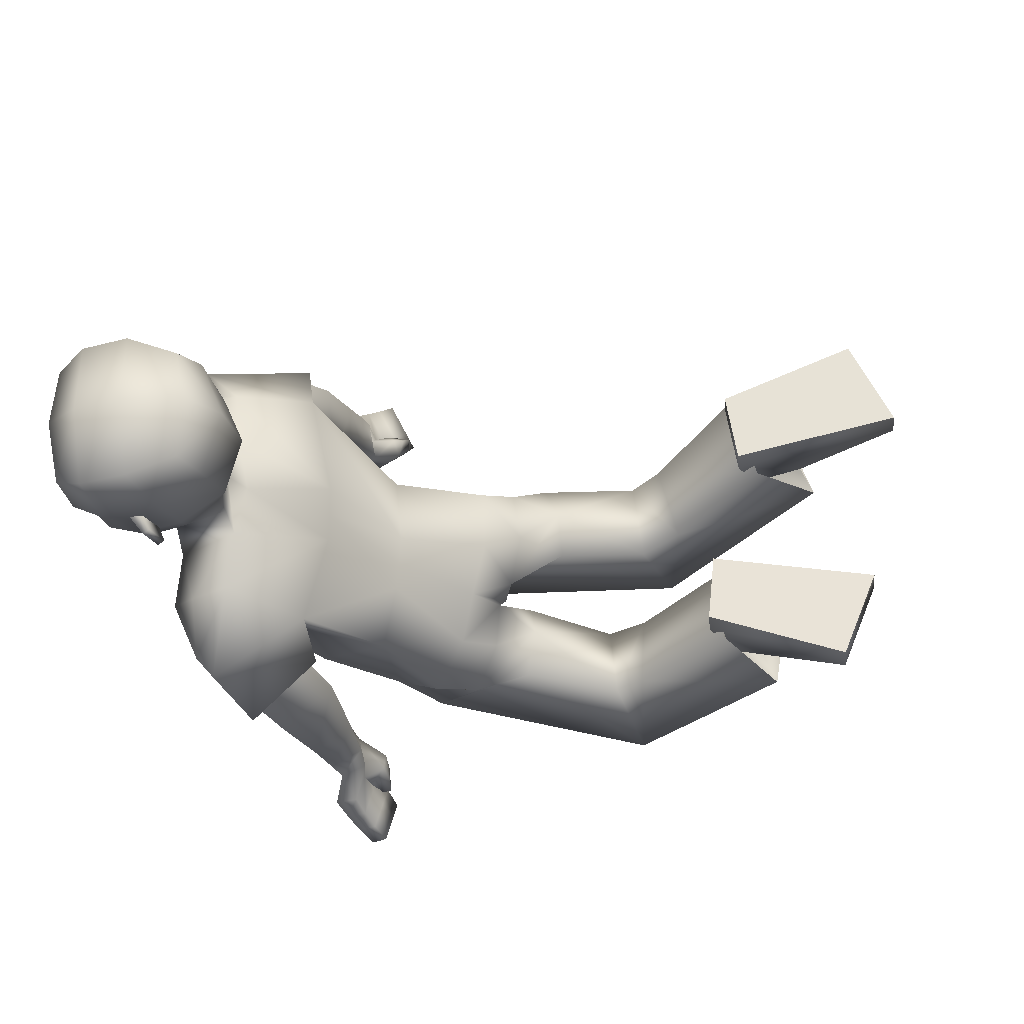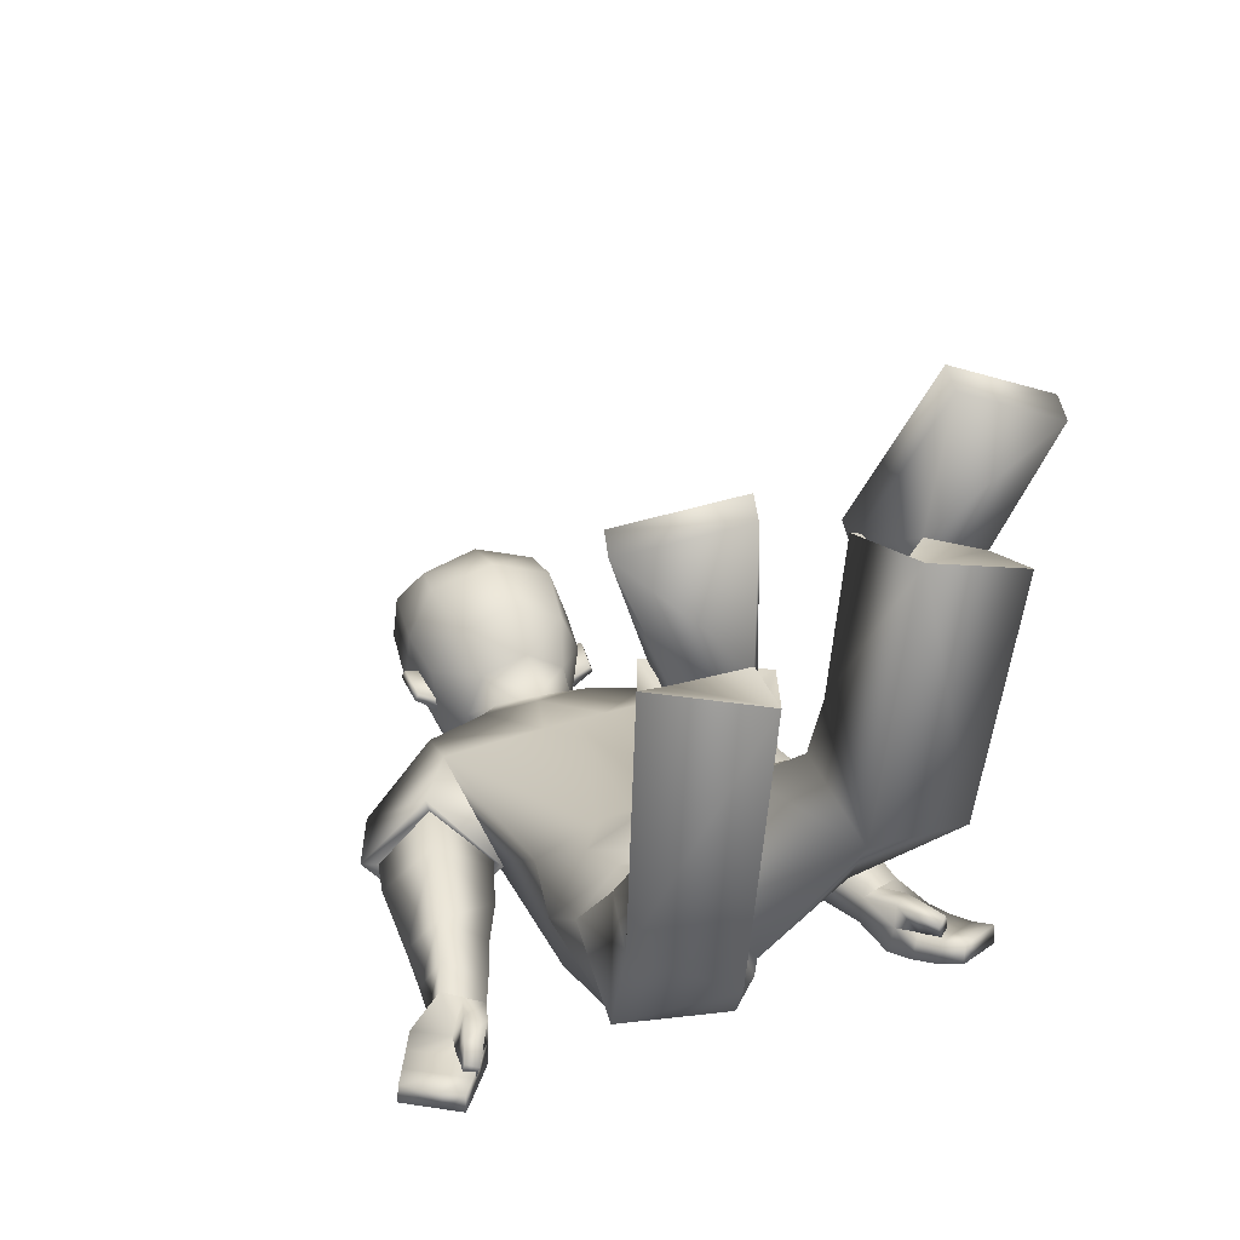
<metadata>
{"format":"obj","ext":"obj","renderer":"f3d","projection":"perspective","resolution":1024,"background":"white","views":[{"elev":-24.3,"azim":117.3,"up":"+Z"},{"elev":34.0,"azim":-111.7,"up":"+Y"}]}
</metadata>
<code>
v 0.5541 -0.01634 -0.0168
v 0.6007 -0.01907 -0.01682
v 0.5833 0.01273 -0.09203
v 0.5827 0.001805 0.06198
v 0.5865 0.005905 -0.01511
v 0.4644 0.1441 0.1681
v -0.105 0.3791 0.1634
v 0.399 0.01043 0.146
v -0.1892 0.2555 0.1974
v 0.0275 0.08798 0.1649
v 0.2548 0.07341 0.1441
v 0.0736 0.2318 0.1467
v 0.3361 0.2141 0.199
v -0.2336 0.1981 0.04598
v 0.473 0.1621 0.07613
v -0.1168 0.369 -0.00569
v 0.4164 0.01927 0.07376
v 0.01043 0.03904 0.08205
v 0.2217 -0.01003 0.06615
v 0.07903 0.2477 0.03402
v 0.3052 0.2379 0.0409
v -0.02774 0.3548 0.1406
v -0.09455 0.2317 0.1974
v -0.1315 0.1633 0.1601
v -0.02394 0.3623 0.03763
v -0.3068 1.053 0.2373
v -0.3016 0.9783 0.3947
v -0.2055 0.7684 0.2956
v -0.1962 0.793 0.1701
v -0.4588 0.5425 0.07832
v -0.4472 0.5283 0.2232
v -0.2874 0.5946 0.2418
v -0.2793 0.6362 0.1027
v -0.3162 0.8681 0.2039
v -0.2905 0.7717 0.2791
v -0.314 0.8269 0.2953
v -0.2841 0.7928 0.1818
v -0.3574 0.8173 0.3346
v -0.2102 0.8229 0.1606
v -0.373 0.8724 0.1778
v -0.2175 0.7748 0.3198
v -0.2686 1.068 0.243
v -0.2633 0.9929 0.4005
v -0.1672 0.7831 0.3013
v -0.1579 0.8076 0.1758
v -0.172 0.0493 0.4433
v -0.2203 0.0736 0.3688
v -0.212 0.1009 0.3735
v -0.1647 0.07704 0.4466
v 0.1976 0.03934 0.3216
v 0.1855 0.1472 0.3072
v 0.1149 0.1268 0.2125
v 0.1278 0.01942 0.2288
v -0.1598 0.09353 0.3734
v -0.1023 0.1196 0.3379
v -0.171 0.08582 0.3582
v -0.1217 0.1204 0.3111
v 0.7667 0.03429 0.06778
v 0.5204 0.002999 0.03009
v 0.5448 0.1573 0.06593
v 0.5168 0.04267 0.03628
v 0.6047 -0.003535 0.07229
v 0.7198 0.0145 0.07824
v 0.597 0.2141 0.08328
v 0.4963 0.1259 0.06268
v 0.6651 0.05842 0.1073
v 0.5381 0.09799 0.07613
v 0.5387 0.04533 0.07182
v 0.6033 0.0628 0.09287
v 0.6875 0.01831 0.0784
v 0.6902 0.005928 -0.001955
v 0.6256 -0.0215 0.006184
v 0.2644 0.1478 0.2871
v 0.2204 0.01477 0.1966
v 0.2613 0.03504 0.3045
v 0.2201 0.1258 0.1702
v 0.2687 0.1615 0.3009
v 0.2192 -0.003993 0.1898
v 0.2754 0.02132 0.3236
v 0.2097 0.1293 0.1601
v -0.07447 0.02216 0.3811
v -0.1285 0.0865 0.3069
v -0.07129 0.06031 0.3912
v -0.1331 0.05067 0.2949
v -0.04332 0.09811 0.3515
v -0.06422 0.0553 0.2836
v -0.06624 0.101 0.2876
v -0.04092 0.05244 0.3491
v -0.05441 0.09928 0.3201
v -0.1761 0.1095 0.3508
v -0.2033 0.06503 0.395
v -0.1955 0.09254 0.399
v -0.1005 0.0799 0.3471
v -0.1112 0.03998 0.3272
v -0.1642 0.1177 0.3669
v -0.05222 0.05345 0.3164
v -0.1079 0.02569 0.4014
v -0.1408 0.03519 0.4224
v -0.1581 0.08777 0.3282
v -0.1854 0.09196 0.3507
v -0.1348 0.06573 0.4278
v -0.1037 0.06033 0.4094
v -0.1925 0.05976 0.3438
v -0.1631 0.05242 0.3189
v -0.1353 0.07593 0.3625
v -0.1656 0.08231 0.3806
v -0.1427 0.0425 0.3492
v -0.1738 0.05164 0.3722
v -0.000564 0.1099 0.3422
v 0.005078 0.05136 0.3441
v -0.01266 0.0469 0.2695
v -0.01822 0.1053 0.2678
v 0.06766 0.1245 0.3284
v 0.05655 0.03537 0.2516
v 0.07626 0.04794 0.336
v 0.0477 0.1138 0.2432
v -0.1499 0.1152 0.3299
v 0.3493 0.001528 0.1828
v 0.3845 0.02218 0.2783
v -0.1346 0.1211 0.3509
v -0.1476 0.08242 0.3352
v -0.128 0.09275 0.3618
v 0.5284 -0.002954 0.02964
v 0.6062 0.1007 0.1345
v 0.6077 0.08971 0.139
v 0.6607 0.1105 0.1401
v 0.6622 0.09948 0.1446
v 0.5951 0.04745 0.09653
v 0.6756 0.07577 0.1003
v 0.6108 0.1366 0.1158
v -0.2836 0.562 0.07967
v -0.2949 0.5382 0.2211
v 0.6004 0.08386 0.08407
v -0.1872 0.4053 0.2003
v -0.1651 0.4498 0.05353
v 0.6728 0.09683 0.0915
v 0.7029 0.05918 0.1199
v 0.6943 0.151 0.127
v 0.7912 0.16 0.1172
v 0.692 0.2341 0.09907
v 0.724 0.01362 0.09161
v 0.8038 0.08465 0.1113
v 0.7522 0.2291 0.09218
v 0.7948 0.03479 0.08551
v 0.461 0.1417 -0.1798
v -0.16 0.2785 -0.182
v 0.4099 0.003864 -0.1708
v -0.2398 0.1578 -0.1645
v 0.009139 0.05075 -0.139
v 0.2576 0.0549 -0.1499
v 0.06011 0.2054 -0.1585
v 0.3278 0.2089 -0.2006
v -0.1323 0.3492 -0.03097
v 0.4018 0.02222 -0.003524
v -0.2354 0.1712 0.04218
v 0.458 0.1709 -0.007424
v 0.3039 0.2368 -0.006086
v 0.07626 0.242 -0.01187
v 0.2206 -0.01133 0.000241
v 0.007323 0.03159 0.01576
v -0.2622 0.1442 0.003433
v 0.4704 0.1588 -0.09088
v -0.137 0.3341 -0.03396
v 0.4137 0.01631 -0.08118
v 0.003183 0.02444 -0.04881
v 0.2195 -0.01263 -0.06567
v 0.07345 0.2364 -0.05765
v 0.3037 0.2361 -0.05312
v -0.09424 0.2331 -0.1951
v -0.1604 0.1106 -0.1387
v -0.04289 0.3284 -0.04395
v -0.1565 0.1165 0.05618
v -0.1744 0.08429 -0.0557
v -0.0568 0.3018 -0.1266
v -0.3699 0.976 -0.03561
v -0.3137 0.9313 -0.1948
v -0.2447 0.7047 -0.1109
v -0.2753 0.7054 0.01356
v -0.526 0.4321 -0.1091
v -0.4589 0.4754 -0.2314
v -0.3141 0.5385 -0.1587
v -0.3652 0.5231 -0.02338
v -0.3819 0.7879 -0.04127
v -0.3308 0.7066 -0.1211
v -0.3503 0.7644 -0.1334
v -0.3553 0.7092 -0.02448
v -0.3697 0.7821 -0.1832
v -0.3024 0.7149 0.02409
v -0.4509 0.7734 -0.03761
v -0.2421 0.7319 -0.1302
v -0.3323 0.9907 -0.02645
v -0.2761 0.9459 -0.1856
v -0.2071 0.7194 -0.1017
v -0.2377 0.72 0.02271
v -0.1704 0.05461 -0.4391
v -0.2171 0.04982 -0.36
v -0.216 0.07866 -0.3587
v -0.1702 0.08335 -0.4363
v 0.2037 0.0954 -0.3391
v 0.1779 0.1745 -0.268
v 0.1228 0.09171 -0.197
v 0.1509 0.01431 -0.2691
v -0.1647 0.06656 -0.3482
v -0.1056 0.1128 -0.3225
v -0.172 0.06062 -0.3301
v -0.1214 0.1078 -0.2943
v 0.7672 0.04561 -0.09183
v 0.7787 0.03264 -0.0125
v 0.5151 -0.01585 -0.01691
v 0.5408 0.1988 0.00651
v 0.5207 0.009442 -0.06075
v 0.5443 0.1763 -0.06416
v 0.5132 0.07244 -0.07555
v 0.6375 -0.05228 -0.01904
v 0.7203 -0.00225 -0.01519
v 0.6054 0.008885 -0.1028
v 0.7205 0.02752 -0.1053
v 0.5973 0.2534 0.002484
v 0.5976 0.2259 -0.08304
v 0.4916 0.154 0.00491
v 0.493 0.1553 -0.05873
v 0.5183 0.04348 -0.02274
v 0.666 0.07513 -0.1283
v 0.5382 0.1137 -0.09238
v 0.5393 0.05722 -0.09595
v 0.5275 -0.0196 -0.01713
v 0.604 0.07746 -0.1139
v 0.6882 0.03133 -0.1052
v 0.7008 -0.004148 -0.0154
v 0.6903 0.00773 -0.02736
v 0.6258 -0.01825 -0.03976
v 0.6169 -0.02445 -0.01715
v 0.2573 0.1738 -0.247
v 0.233 0.008761 -0.2477
v 0.2683 0.09029 -0.324
v 0.2191 0.08544 -0.1643
v 0.259 0.1924 -0.2515
v 0.2347 -0.01205 -0.251
v 0.2829 0.0869 -0.3468
v 0.2087 0.08106 -0.1541
v -0.06699 0.03942 -0.3886
v -0.1237 0.07222 -0.2958
v -0.0699 0.07894 -0.3876
v -0.1227 0.03376 -0.2961
v -0.04504 0.1104 -0.3356
v -0.05379 0.04226 -0.2893
v -0.063 0.08493 -0.2755
v -0.03552 0.06857 -0.3514
v -0.0536 0.09774 -0.3067
v -0.1794 0.08452 -0.3259
v -0.2006 0.05151 -0.3879
v -0.2 0.0803 -0.3858
v -0.09956 0.0769 -0.3378
v -0.1018 0.03588 -0.3308
v -0.1716 0.09085 -0.3451
v -0.0442 0.05492 -0.3208
v -0.1013 0.04235 -0.4058
v -0.136 0.04758 -0.4227
v -0.1554 0.07344 -0.3173
v -0.1856 0.07511 -0.3381
v -0.1367 0.07961 -0.4205
v -0.1033 0.07822 -0.4043
v -0.1856 0.04204 -0.3391
v -0.154 0.03682 -0.3178
v -0.1334 0.07534 -0.3541
v -0.1666 0.07705 -0.37
v -0.1346 0.03881 -0.3502
v -0.1677 0.04432 -0.3692
v -0.004056 0.1252 -0.3211
v 0.01022 0.07489 -0.3481
v -0.000313 0.03638 -0.2824
v -0.01445 0.08638 -0.2557
v 0.06162 0.1442 -0.2994
v 0.07243 0.02792 -0.2789
v 0.08096 0.08463 -0.3443
v 0.05214 0.09017 -0.2306
v -0.1513 0.09882 -0.3105
v 0.3727 0.01249 -0.2228
v 0.3922 0.0775 -0.3033
v -0.1404 0.1048 -0.3341
v -0.1452 0.06546 -0.3131
v -0.1319 0.07426 -0.3435
v 0.5287 0.00348 -0.06108
v 0.6073 0.1209 -0.1497
v 0.6088 0.1106 -0.1557
v 0.6618 0.1313 -0.1535
v 0.6634 0.1211 -0.1595
v 0.5959 0.06278 -0.1197
v 0.6764 0.09131 -0.1188
v 0.6117 0.1538 -0.1261
v -0.3686 0.451 -0.03204
v -0.3223 0.4843 -0.1641
v 0.6011 0.09707 -0.1022
v -0.21 0.3546 -0.1497
v -0.2477 0.3453 -0.007356
v 0.6735 0.1109 -0.1072
v 0.7038 0.07765 -0.1404
v 0.6952 0.1696 -0.1346
v 0.7921 0.177 -0.1228
v 0.8141 0.1722 -0.002465
v 0.6927 0.2479 -0.09515
v 0.6879 0.2759 0.004416
v 0.7248 0.02854 -0.1186
v 0.8047 0.1016 -0.1275
v 0.7528 0.2419 -0.0886
v 0.7689 0.2559 0.003297
v 0.8267 0.09685 -0.007765
v 0.811 0.03613 -0.01213
v 0.7955 0.04859 -0.1091
v 0.2004 0.01554 0.2047
v 0.2019 0.1261 0.1779
v 0.216 0.01168 -0.2543
v 0.2024 0.08821 -0.1714
v 0.6127 -0.02422 -0.01715
v 0.6247 -0.01687 -0.04297
v 0.6246 -0.02069 0.009183
v 0.4572 0.07265 0.1721
v 0.3321 0.01651 0.1351
v 0.3827 0.009486 0.2375
v 0.3215 0.02522 0.1536
v 0.4576 0.07376 -0.1868
v 0.3419 0.002148 -0.1533
v 0.4011 0.04856 -0.269
v 0.3303 0.01161 -0.1818
v 0.2613 0.03504 0.3045
v 0.2644 0.1478 0.2871
v 0.2201 0.1258 0.1702
v 0.2204 0.01477 0.1966
v 0.2683 0.09029 -0.324
v 0.2573 0.1738 -0.247
v 0.2191 0.08544 -0.1643
v 0.233 0.008761 -0.2477
v -0.314 0.8269 0.2953
v -0.2905 0.7717 0.2791
v -0.2841 0.7928 0.1818
v -0.3162 0.8681 0.2039
v -0.373 0.8724 0.1778
v -0.3574 0.8173 0.3346
v -0.2175 0.7748 0.3198
v -0.2102 0.8229 0.1606
v -0.3503 0.7644 -0.1334
v -0.3308 0.7066 -0.1211
v -0.3553 0.7092 -0.02448
v -0.3819 0.7879 -0.04127
v -0.4509 0.7734 -0.03761
v -0.3697 0.7821 -0.1832
v -0.2421 0.7319 -0.1302
v -0.3024 0.7149 0.02409
v -0.2686 1.068 0.243
v -0.2633 0.9929 0.4005
v -0.1672 0.7831 0.3013
v -0.1579 0.8076 0.1758
v -0.3323 0.9907 -0.02645
v -0.2761 0.9459 -0.1856
v -0.2071 0.7194 -0.1017
v -0.2377 0.72 0.02271
v 0.5856 -0.003389 0.06163
v 0.5862 0.007534 -0.09239
v 0.5984 -0.02345 -0.01714
v 0.5747 -0.02216 -0.01714
v -0.09319 0.3997 0.07254
v -0.1344 0.329 -0.1126
v -0.1523 0.449 0.1306
v -0.2122 0.3692 -0.06718
f 3 2 5
f 1 5 4
f 5 1 3
f 5 2 4
f 170 151 149
f 20 13 21
f 25 12 20
f 27 336 333
f 21 6 15
f 160 19 18
f 172 18 24
f 19 154 17
f 12 11 13
f 317 17 15
f 17 8 318
f 24 10 23
f 10 19 11
f 21 156 157
f 153 14 16
f 171 20 158
f 20 157 158
f 16 171 153
f 9 24 23
f 14 172 24
f 16 361 25
f 7 23 22
f 42 29 26
f 335 28 334
f 336 29 335
f 28 333 334
f 7 134 9
f 30 135 14
f 16 135 363
f 9 30 14
f 38 35 339
f 337 37 34
f 39 35 37
f 337 36 38
f 31 40 30
f 340 32 33
f 40 33 30
f 32 338 31
f 349 351 352
f 28 43 27
f 45 28 29
f 43 26 27
f 48 91 92
f 47 100 103
f 108 47 103
f 106 49 101
f 330 313 236
f 326 311 51
f 328 311 76
f 326 50 325
f 87 109 112
f 110 86 111
f 86 112 111
f 109 88 110
f 215 58 63
f 66 138 130
f 65 67 60
f 60 220 65
f 222 59 61
f 154 61 17
f 15 220 156
f 17 65 15
f 130 60 67
f 64 210 60
f 209 123 59
f 229 72 214
f 62 66 128
f 124 136 133
f 59 123 68
f 128 67 68
f 61 59 68
f 61 68 67
f 58 141 63
f 229 215 71
f 70 137 66
f 71 316 72
f 63 71 215
f 232 214 72
f 73 79 77
f 78 327 80
f 75 78 79
f 327 77 80
f 11 80 77
f 78 118 319
f 80 11 320
f 77 119 13
f 93 85 89
f 94 86 96
f 87 55 89
f 89 55 93
f 82 86 84
f 83 88 85
f 97 83 102
f 88 94 96
f 117 95 120
f 100 92 106
f 46 108 98
f 49 91 46
f 54 90 56
f 82 57 87
f 54 121 122
f 120 54 122
f 56 117 121
f 97 94 81
f 98 107 97
f 82 105 93
f 99 106 105
f 46 101 49
f 98 102 101
f 93 102 83
f 105 101 102
f 94 104 84
f 107 103 104
f 104 82 84
f 103 99 104
f 113 110 115
f 111 116 114
f 115 111 114
f 112 113 116
f 52 113 51
f 115 53 50
f 114 52 53
f 51 115 50
f 13 119 6
f 318 320 11
f 319 8 317
f 121 57 82
f 55 122 93
f 122 82 93
f 57 120 55
f 67 65 61
f 123 360 357
f 68 123 357
f 127 124 125
f 136 127 129
f 125 133 69
f 129 125 69
f 128 66 130
f 364 292 291
f 134 31 9
f 135 16 14
f 292 364 294
f 132 32 31
f 30 33 131
f 308 58 208
f 142 300 139
f 143 300 306
f 142 138 137
f 144 137 141
f 64 302 218
f 138 64 130
f 138 143 140
f 143 302 140
f 144 307 142
f 63 141 70
f 167 152 151
f 174 151 169
f 344 176 341
f 168 145 152
f 166 160 165
f 165 172 173
f 166 154 159
f 151 150 149
f 164 147 321
f 322 164 166
f 149 173 170
f 149 166 165
f 156 168 157
f 153 161 155
f 171 167 174
f 157 167 158
f 171 163 153
f 148 173 161
f 161 172 155
f 163 174 362
f 146 170 148
f 178 191 175
f 343 177 178
f 344 178 175
f 341 177 342
f 146 148 294
f 295 179 161
f 163 364 295
f 148 179 180
f 184 187 347
f 345 186 188
f 188 184 347
f 185 345 187
f 180 189 346
f 181 348 182
f 182 189 179
f 181 346 190
f 355 353 356
f 177 192 193
f 177 194 178
f 175 192 176
f 251 197 252
f 260 196 263
f 268 196 251
f 266 198 252
f 329 312 199
f 332 313 312
f 330 199 200
f 269 247 272
f 270 246 248
f 272 246 271
f 269 248 245
f 215 207 208
f 223 298 297
f 221 212 224
f 220 212 221
f 222 211 209
f 154 213 222
f 162 220 221
f 164 221 213
f 212 290 224
f 210 219 212
f 209 283 226
f 231 229 214
f 216 223 228
f 296 284 293
f 211 225 283
f 224 288 225
f 213 225 211
f 213 224 225
f 207 303 309
f 229 230 215
f 228 297 303
f 230 231 315
f 230 217 215
f 232 231 214
f 239 233 237
f 238 331 234
f 238 235 239
f 237 331 240
f 152 240 150
f 323 238 239
f 324 240 238
f 279 237 152
f 245 253 249
f 246 254 256
f 247 204 206
f 249 253 204
f 246 242 244
f 243 248 241
f 243 257 262
f 248 254 241
f 277 255 250
f 260 252 197
f 268 195 258
f 198 251 252
f 203 250 255
f 242 247 206
f 281 203 282
f 280 203 255
f 277 205 281
f 254 257 241
f 267 258 257
f 242 265 259
f 259 266 260
f 261 195 198
f 262 258 261
f 253 262 265
f 265 261 266
f 254 264 267
f 267 263 268
f 242 264 244
f 259 263 264
f 273 270 269
f 276 271 274
f 275 271 270
f 273 272 276
f 201 273 276
f 202 275 199
f 201 274 202
f 200 275 273
f 152 145 279
f 322 150 324
f 147 323 321
f 206 281 242
f 204 282 280
f 242 282 253
f 206 280 277
f 224 213 221
f 283 360 226
f 358 225 288
f 284 287 285
f 296 287 286
f 293 285 227
f 289 285 287
f 288 290 223
f 132 33 32
f 294 180 292
f 295 161 163
f 292 182 291
f 292 180 181
f 179 291 182
f 207 308 208
f 300 304 299
f 305 300 299
f 298 304 297
f 297 309 303
f 219 302 301
f 219 298 290
f 298 305 299
f 302 305 301
f 307 309 304
f 217 228 303
f 53 311 310
f 310 50 53
f 311 52 51
f 313 202 312
f 312 202 199
f 313 200 201
f 315 228 230
f 231 314 315
f 314 72 316
f 316 70 62
f 325 310 328
f 77 13 11
f 6 319 317
f 118 318 8
f 145 323 279
f 322 278 147
f 316 62 357
f 315 314 359
f 360 359 357
f 358 359 360
f 146 364 362
f 363 7 361
f 174 169 362
f 169 146 362
f 361 7 22
f 22 25 361
f 364 291 295
f 135 131 363
f 131 132 363
f 134 363 132
f 363 361 16
f 364 163 362
f 23 12 22
f 170 169 151
f 20 12 13
f 25 22 12
f 27 26 336
f 21 13 6
f 160 159 19
f 172 160 18
f 19 159 154
f 12 10 11
f 15 6 317
f 317 8 17
f 318 11 19
f 19 17 318
f 24 18 10
f 10 18 19
f 21 15 156
f 153 155 14
f 171 25 20
f 20 21 157
f 16 25 171
f 9 14 24
f 14 155 172
f 7 9 23
f 42 45 29
f 335 29 28
f 336 26 29
f 28 27 333
f 30 131 135
f 9 31 30
f 38 36 35
f 337 39 37
f 39 339 35
f 337 34 36
f 31 338 40
f 340 41 32
f 40 340 33
f 32 41 338
f 349 350 351
f 28 44 43
f 45 44 28
f 43 42 26
f 48 47 91
f 47 48 100
f 108 91 47
f 106 92 49
f 330 200 313
f 326 76 311
f 328 310 311
f 326 51 50
f 87 85 109
f 110 88 86
f 86 87 112
f 109 85 88
f 215 208 58
f 66 137 138
f 60 210 220
f 222 209 59
f 154 222 61
f 15 65 220
f 17 61 65
f 130 64 60
f 64 218 210
f 209 226 123
f 229 71 72
f 62 70 66
f 124 126 136
f 128 130 67
f 58 144 141
f 70 141 137
f 63 70 71
f 73 75 79
f 78 74 327
f 75 74 78
f 327 73 77
f 319 119 79
f 79 78 319
f 320 118 78
f 78 80 320
f 77 79 119
f 93 83 85
f 94 84 86
f 87 57 55
f 82 87 86
f 83 81 88
f 97 81 83
f 88 81 94
f 117 90 95
f 100 48 92
f 46 91 108
f 49 92 91
f 54 95 90
f 54 56 121
f 120 95 54
f 56 90 117
f 97 107 94
f 98 108 107
f 82 99 105
f 99 100 106
f 46 98 101
f 98 97 102
f 93 105 102
f 105 106 101
f 94 107 104
f 107 108 103
f 104 99 82
f 103 100 99
f 113 109 110
f 111 112 116
f 115 110 111
f 112 109 113
f 52 116 113
f 115 114 53
f 114 116 52
f 51 113 115
f 319 118 8
f 121 117 57
f 55 120 122
f 122 121 82
f 57 117 120
f 123 226 360
f 357 62 128
f 128 68 357
f 127 126 124
f 136 126 127
f 125 124 133
f 129 127 125
f 134 132 31
f 308 144 58
f 142 307 300
f 143 139 300
f 142 139 138
f 144 142 137
f 64 140 302
f 138 140 64
f 138 139 143
f 143 306 302
f 144 308 307
f 167 168 152
f 174 167 151
f 344 175 176
f 168 162 145
f 166 159 160
f 165 160 172
f 166 164 154
f 151 152 150
f 321 145 162
f 162 164 321
f 166 150 322
f 322 147 164
f 149 165 173
f 149 150 166
f 156 162 168
f 153 163 161
f 171 158 167
f 157 168 167
f 171 174 163
f 148 170 173
f 161 173 172
f 146 169 170
f 178 194 191
f 343 342 177
f 344 343 178
f 341 176 177
f 295 291 179
f 148 161 179
f 184 185 187
f 345 183 186
f 188 186 184
f 185 183 345
f 180 179 189
f 181 190 348
f 182 348 189
f 181 180 346
f 355 354 353
f 177 176 192
f 177 193 194
f 175 191 192
f 251 196 197
f 260 197 196
f 268 263 196
f 266 261 198
f 329 332 312
f 332 236 313
f 330 329 199
f 269 245 247
f 270 271 246
f 272 247 246
f 269 270 248
f 215 217 207
f 223 290 298
f 220 210 212
f 222 213 211
f 154 164 213
f 162 156 220
f 164 162 221
f 212 219 290
f 210 218 219
f 209 211 283
f 231 230 229
f 216 288 223
f 296 286 284
f 224 290 288
f 207 217 303
f 228 223 297
f 230 228 217
f 239 235 233
f 238 240 331
f 238 234 235
f 237 233 331
f 152 237 240
f 239 279 323
f 323 278 238
f 238 278 324
f 324 150 240
f 279 239 237
f 245 243 253
f 246 244 254
f 247 249 204
f 246 247 242
f 243 245 248
f 243 241 257
f 248 256 254
f 277 280 255
f 260 266 252
f 268 251 195
f 198 195 251
f 203 205 250
f 281 205 203
f 280 282 203
f 277 250 205
f 254 267 257
f 267 268 258
f 242 253 265
f 259 265 266
f 261 258 195
f 262 257 258
f 253 243 262
f 265 262 261
f 254 244 264
f 267 264 263
f 242 259 264
f 259 260 263
f 273 275 270
f 276 272 271
f 275 274 271
f 273 269 272
f 201 200 273
f 202 274 275
f 201 276 274
f 200 199 275
f 147 278 323
f 206 277 281
f 204 253 282
f 242 281 282
f 206 204 280
f 283 358 360
f 288 216 358
f 358 283 225
f 284 286 287
f 296 289 287
f 293 284 285
f 289 227 285
f 132 131 33
f 294 148 180
f 292 181 182
f 207 309 308
f 300 307 304
f 305 306 300
f 298 299 304
f 297 304 309
f 219 218 302
f 219 301 298
f 298 301 305
f 302 306 305
f 307 308 309
f 53 52 311
f 313 201 202
f 315 216 228
f 231 232 314
f 314 232 72
f 316 71 70
f 325 50 310
f 6 119 319
f 118 320 318
f 145 321 323
f 322 324 278
f 357 359 316
f 359 314 316
f 359 358 315
f 358 216 315
f 146 294 364
f 363 134 7
f 23 10 12

</code>
